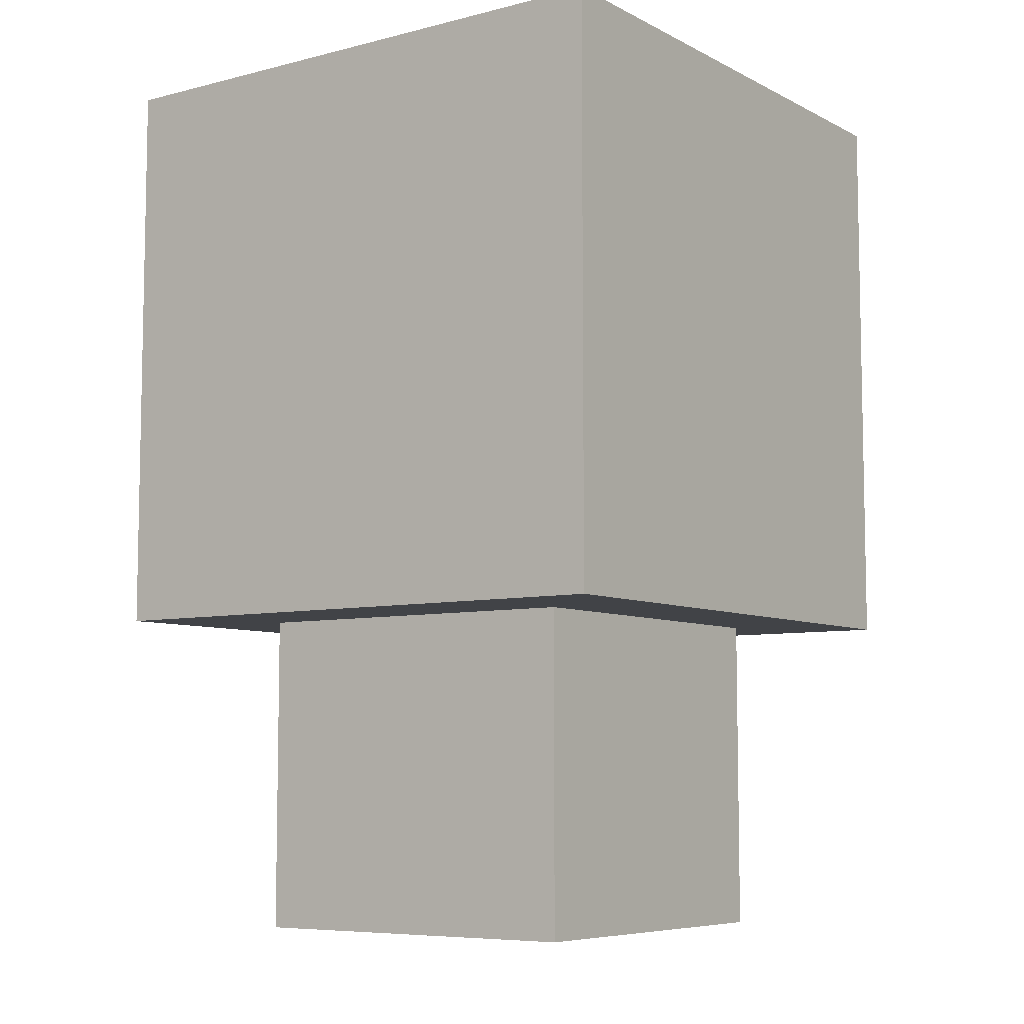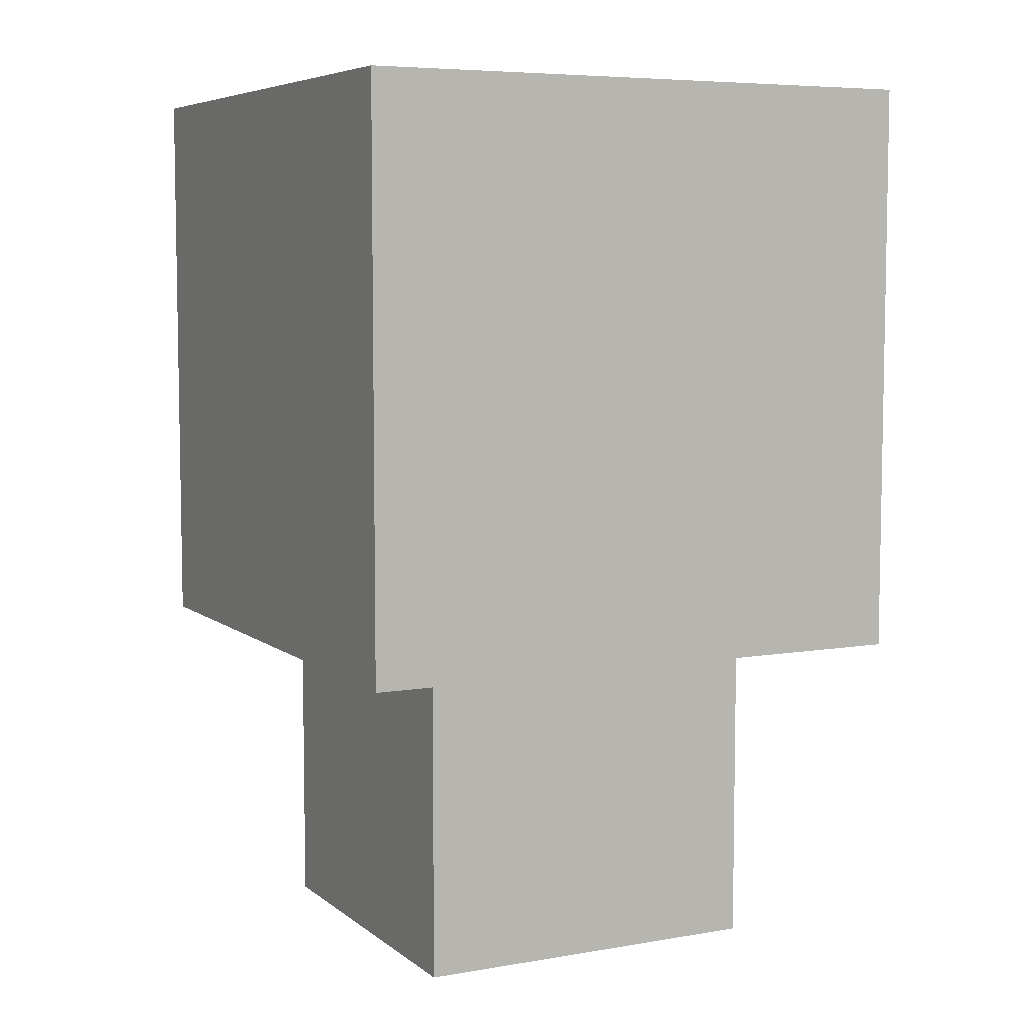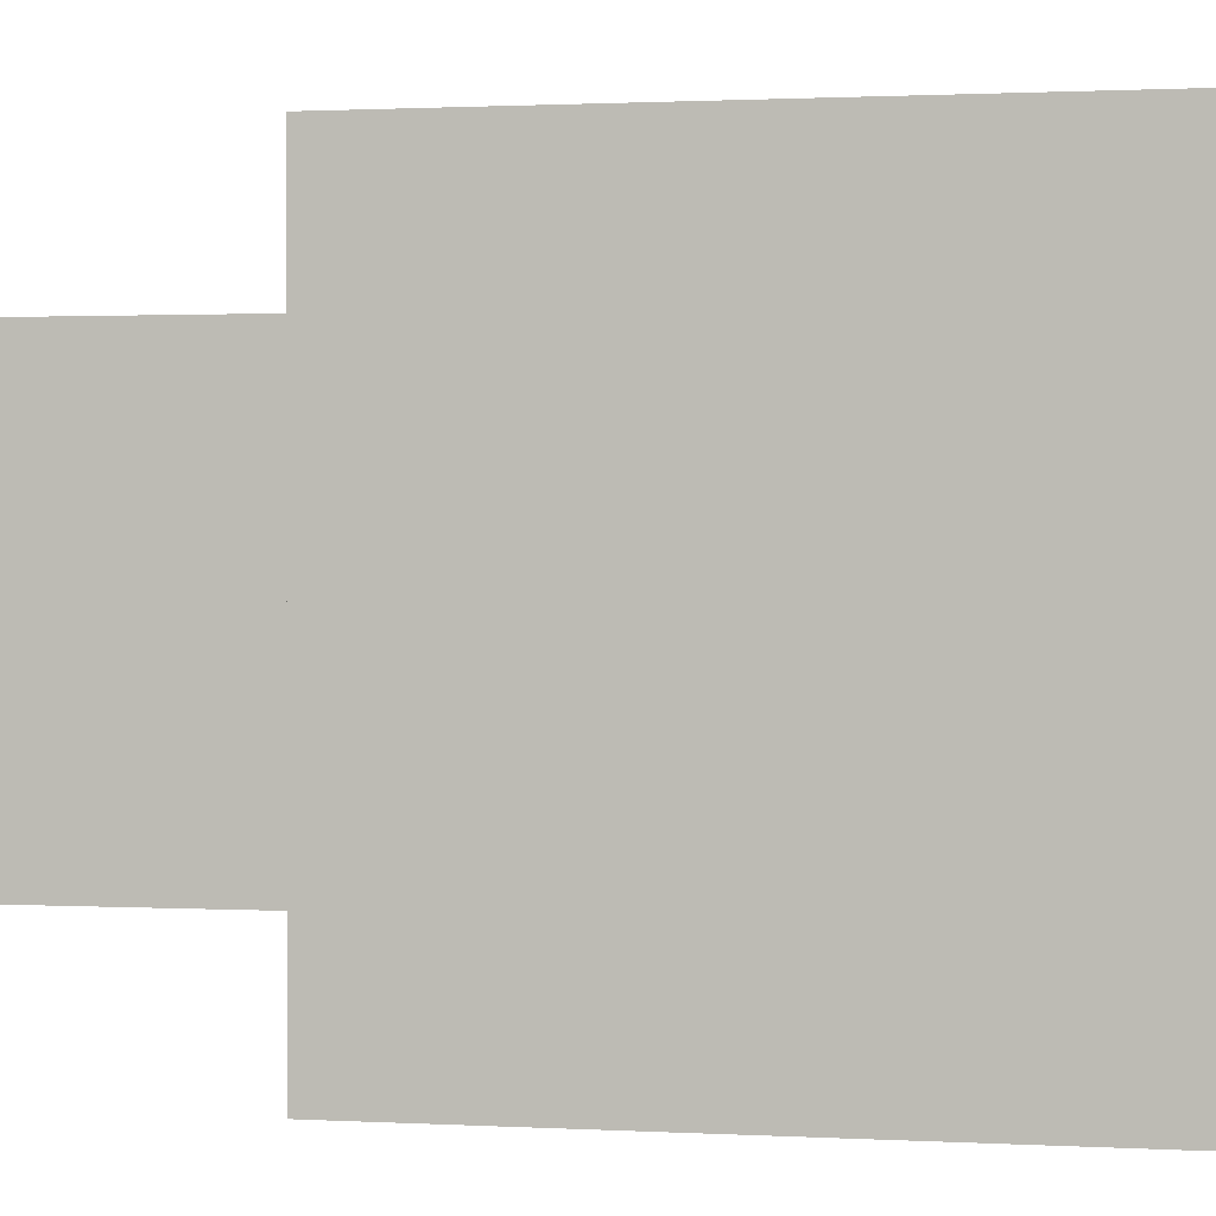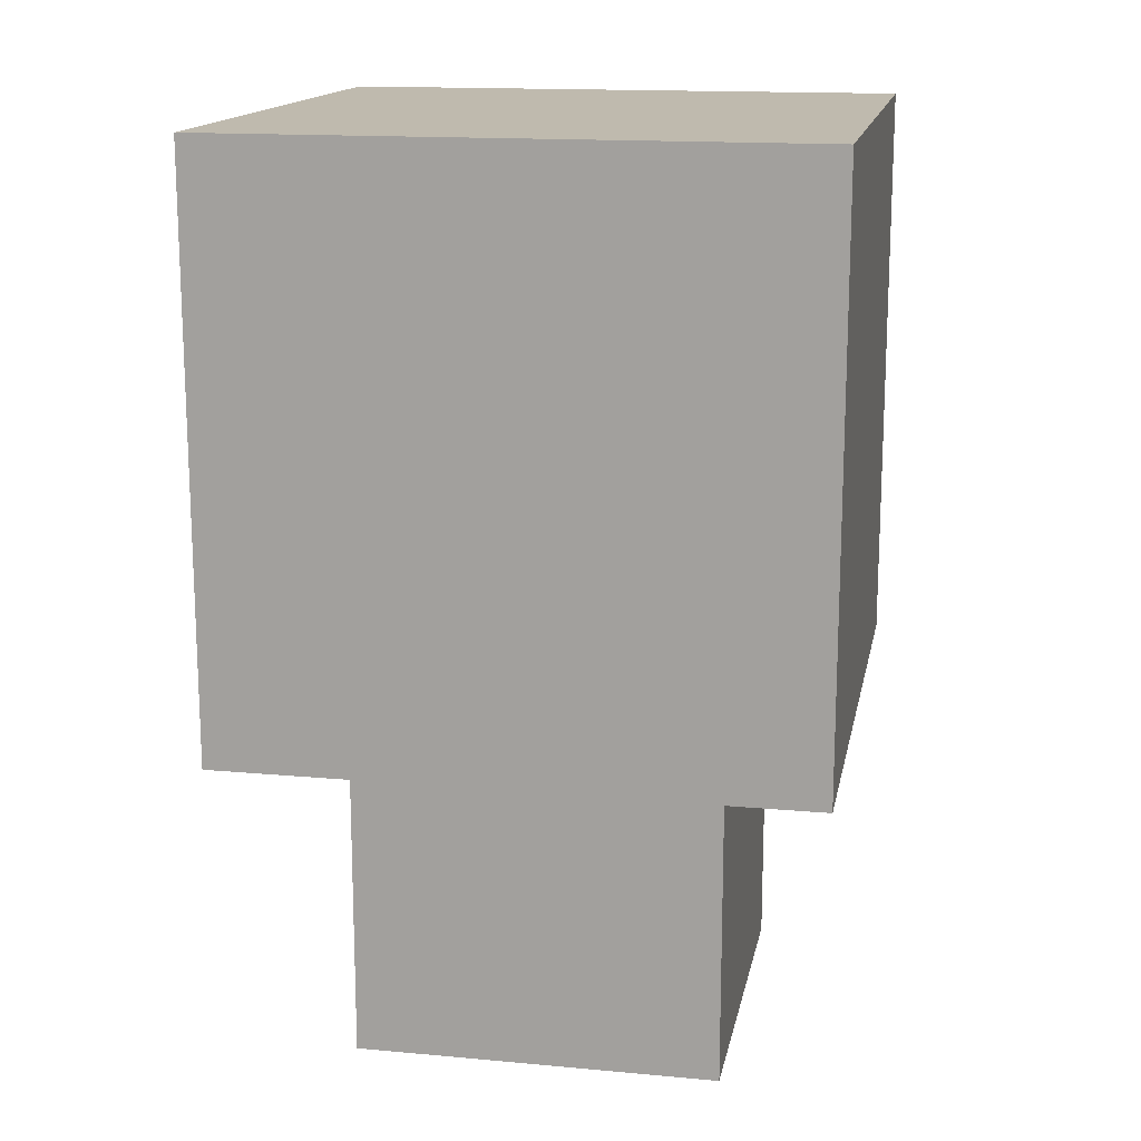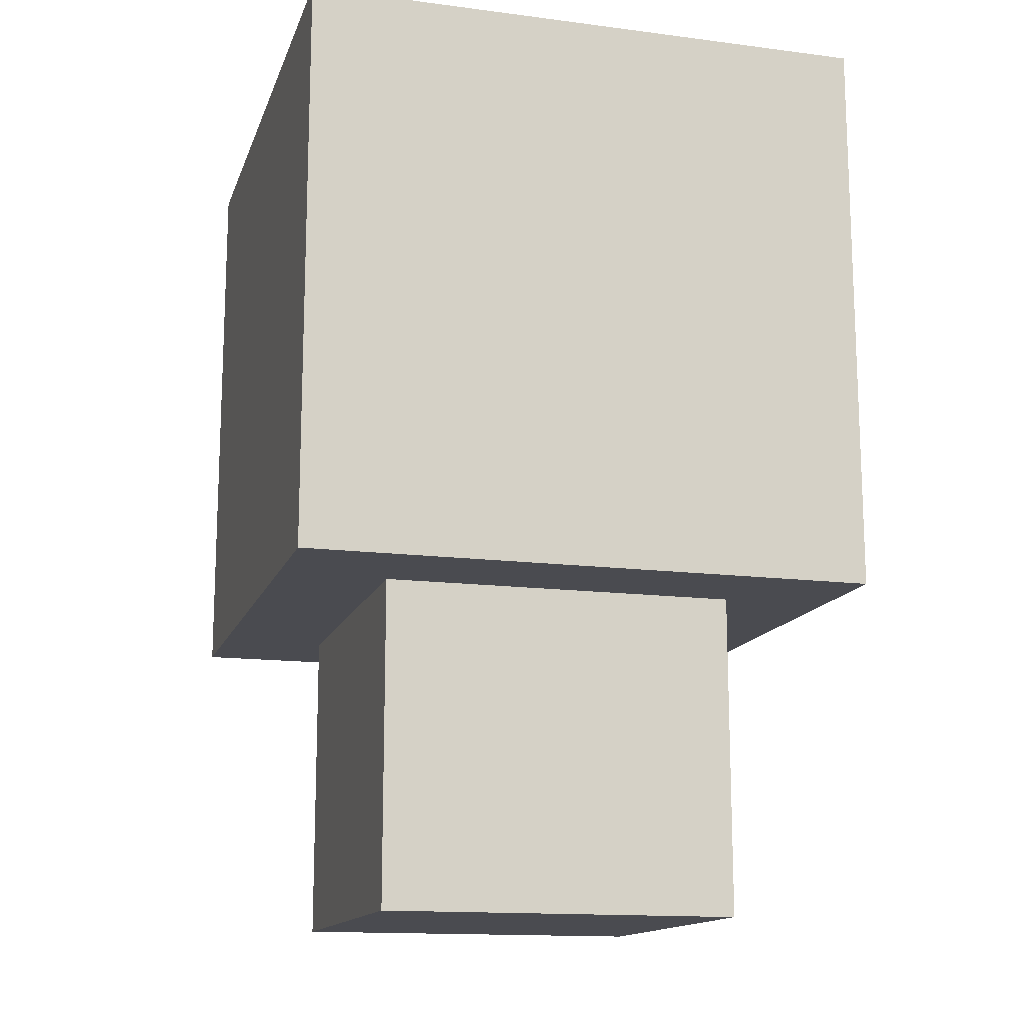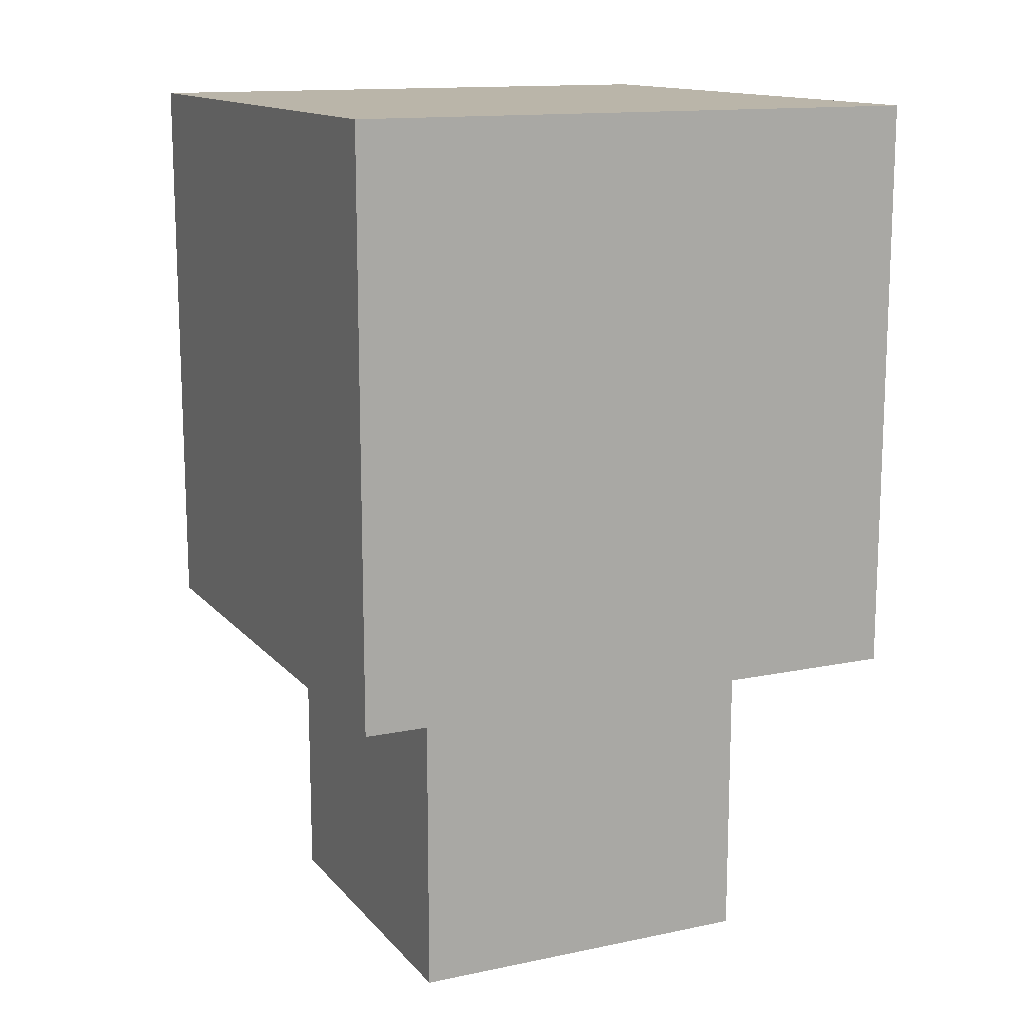
<metadata>
{"format":"obj","ext":"obj","renderer":"f3d","projection":"perspective","resolution":1024,"background":"white","views":[{"elev":-7.2,"azim":-54.3,"up":"+Y"},{"elev":6.5,"azim":-116.8,"up":"+Y"},{"elev":1.1,"azim":102.1,"up":"+Z"},{"elev":15.5,"azim":-79.1,"up":"+Y"},{"elev":-14.5,"azim":-105.7,"up":"+Y"},{"elev":13.7,"azim":-25.1,"up":"+Y"}]}
</metadata>
<code>
o Cube.001
v 0.3125 -0.4375 0.3125
v 0.3125 -1.062 0.3125
v -0.3125 -0.4375 0.3125
v -0.3125 -1.062 0.3125
v 0.3125 -0.4375 -0.3125
v 0.3125 -1.062 -0.3125
v -0.3125 -0.4375 -0.3125
v -0.3125 -1.062 -0.3125
v 0.5 0.5 0.5
v 0.5 -0.5 0.5
v -0.5 0.5 0.5
v -0.5 -0.5 0.5
v 0.5 0.5 -0.5
v 0.5 -0.5 -0.5
v -0.5 0.5 -0.5
v -0.5 -0.5 -0.5
f 1 5 7 3
f 4 3 7 8
f 8 7 5 6
f 6 2 4 8
f 2 1 3 4
f 6 5 1 2
f 9 13 15 11
f 12 11 15 16
f 16 15 13 14
f 14 10 12 16
f 10 9 11 12
f 14 13 9 10

</code>
